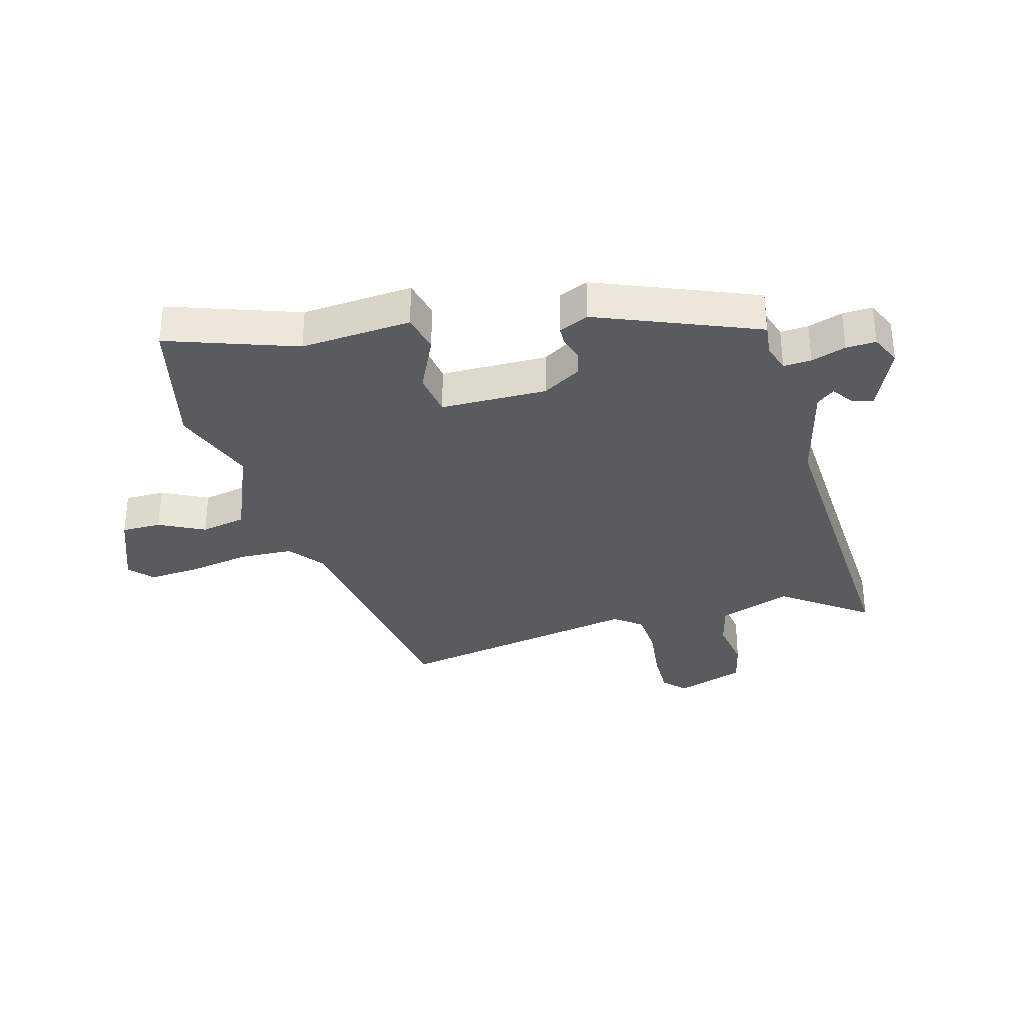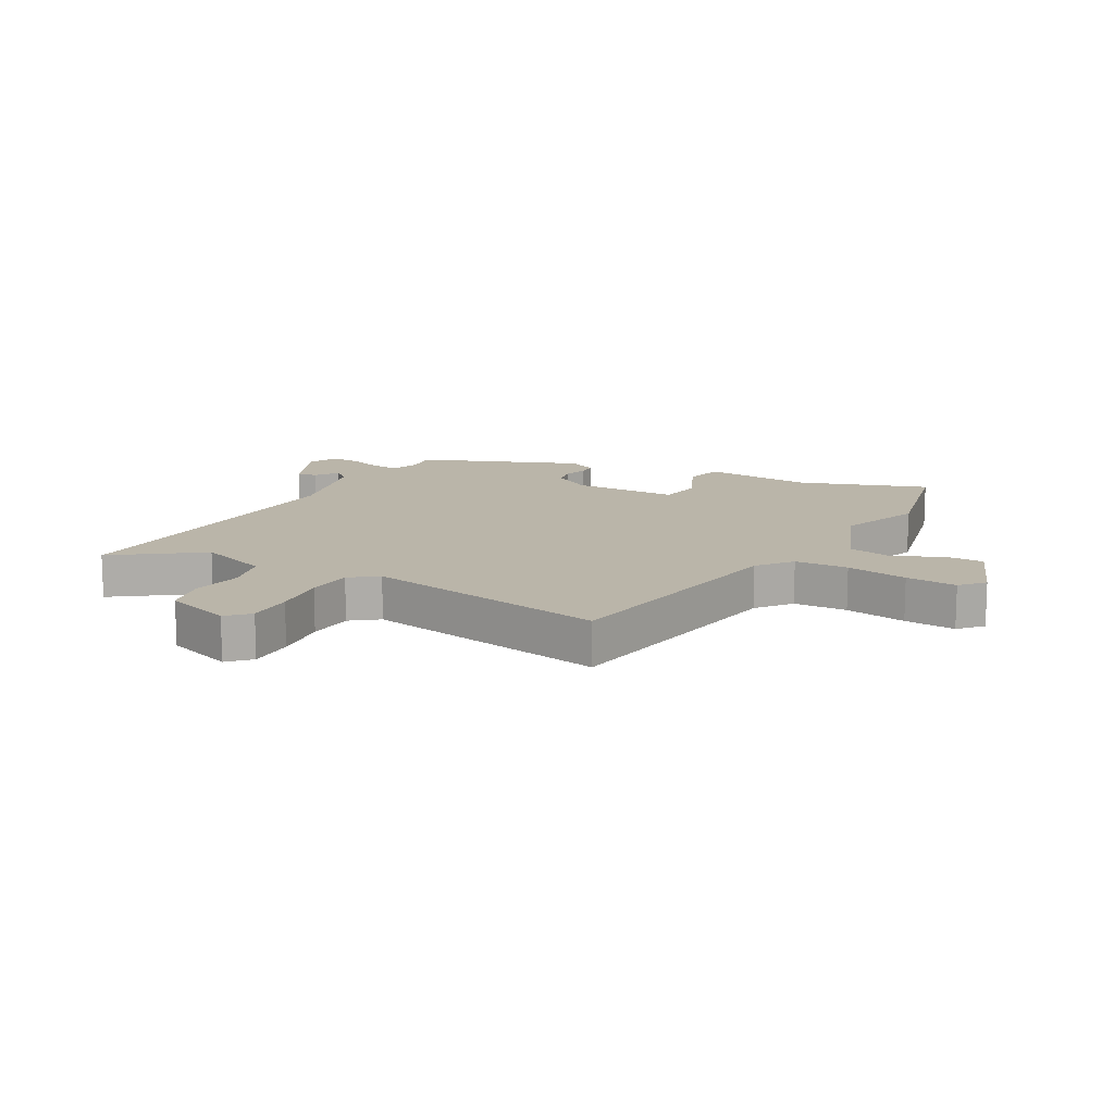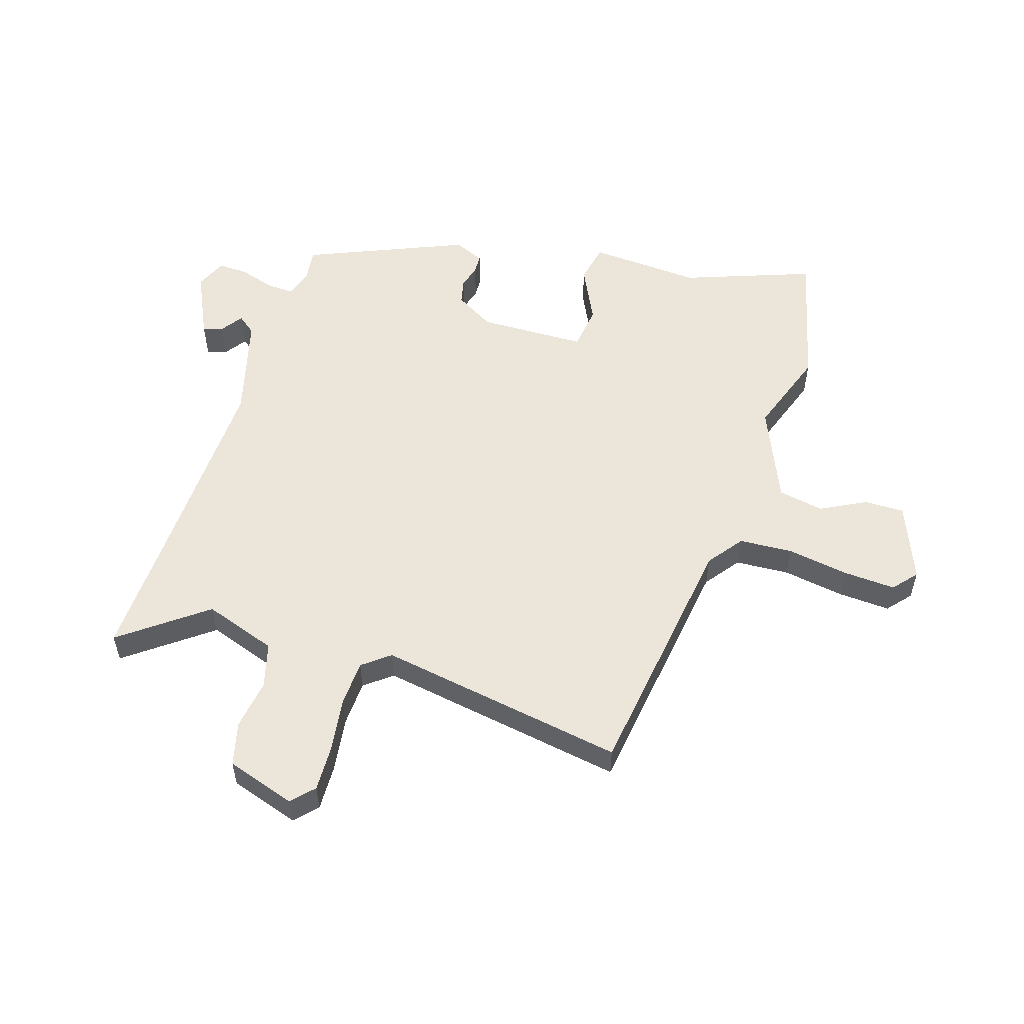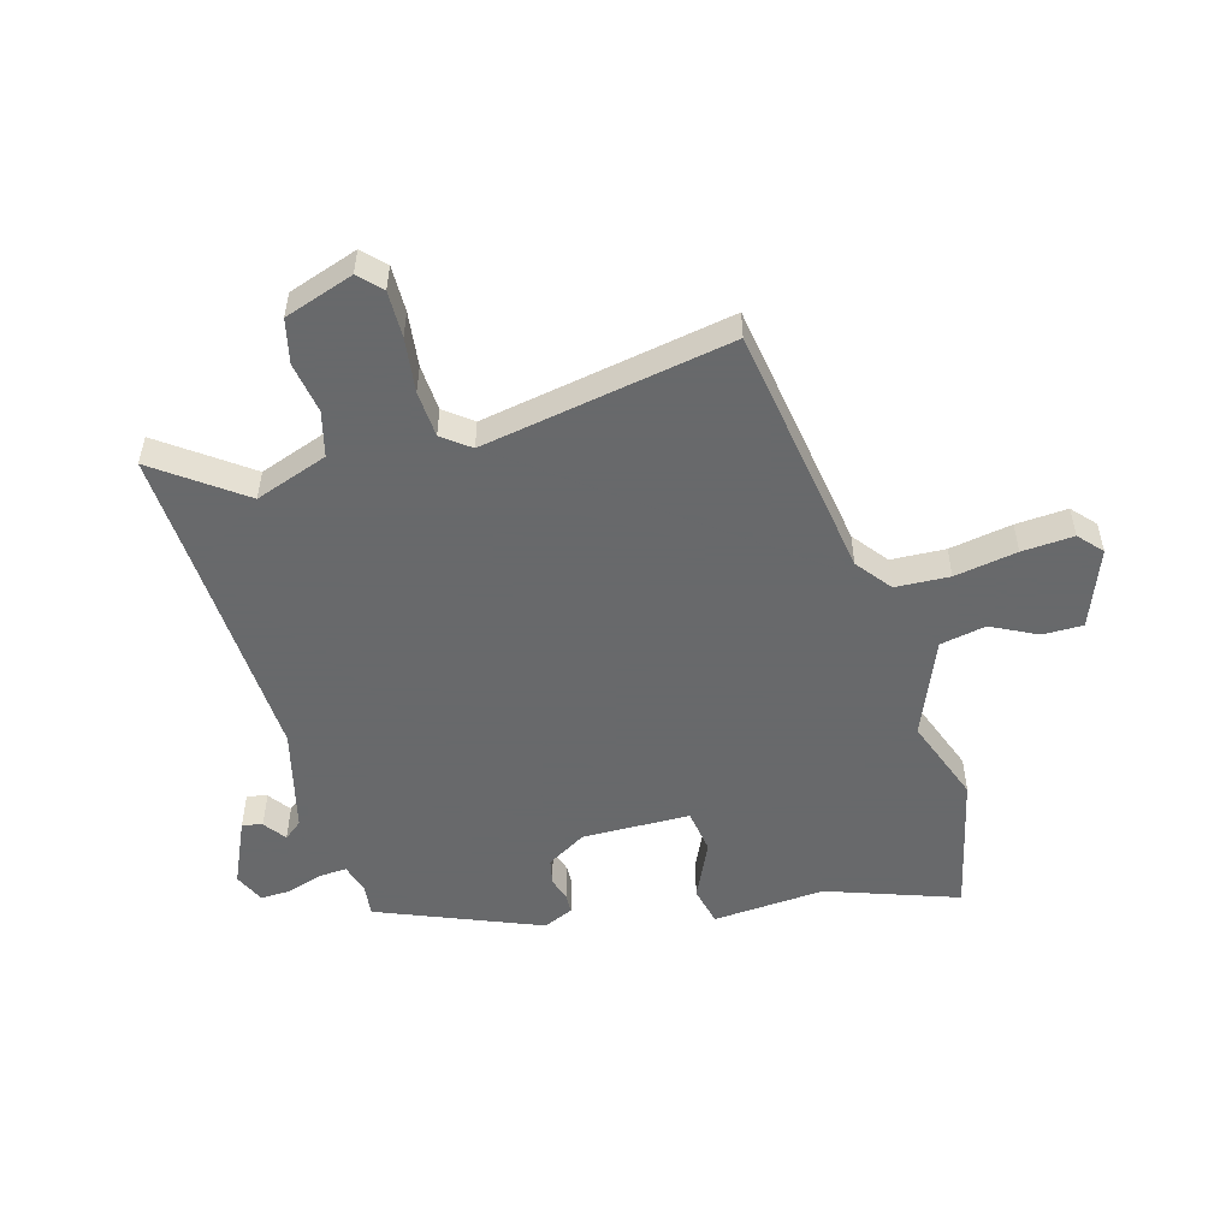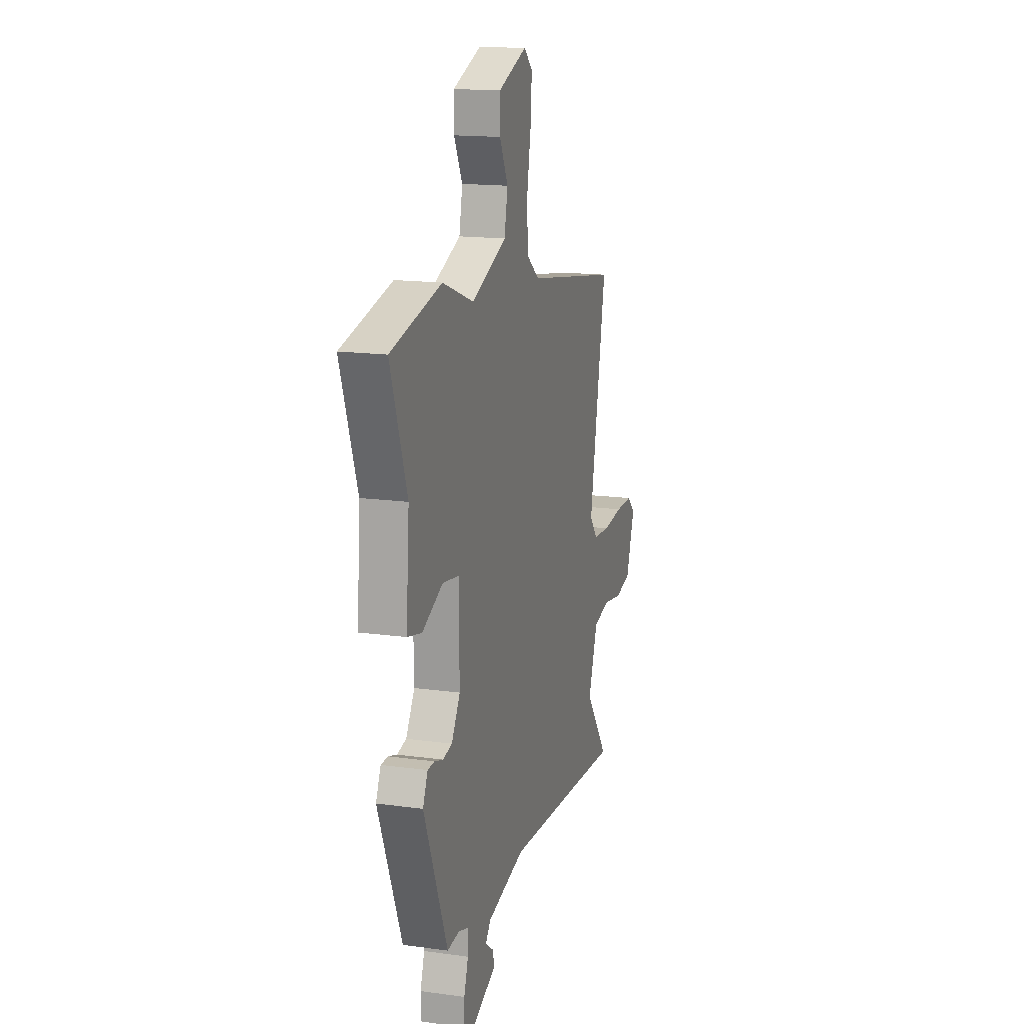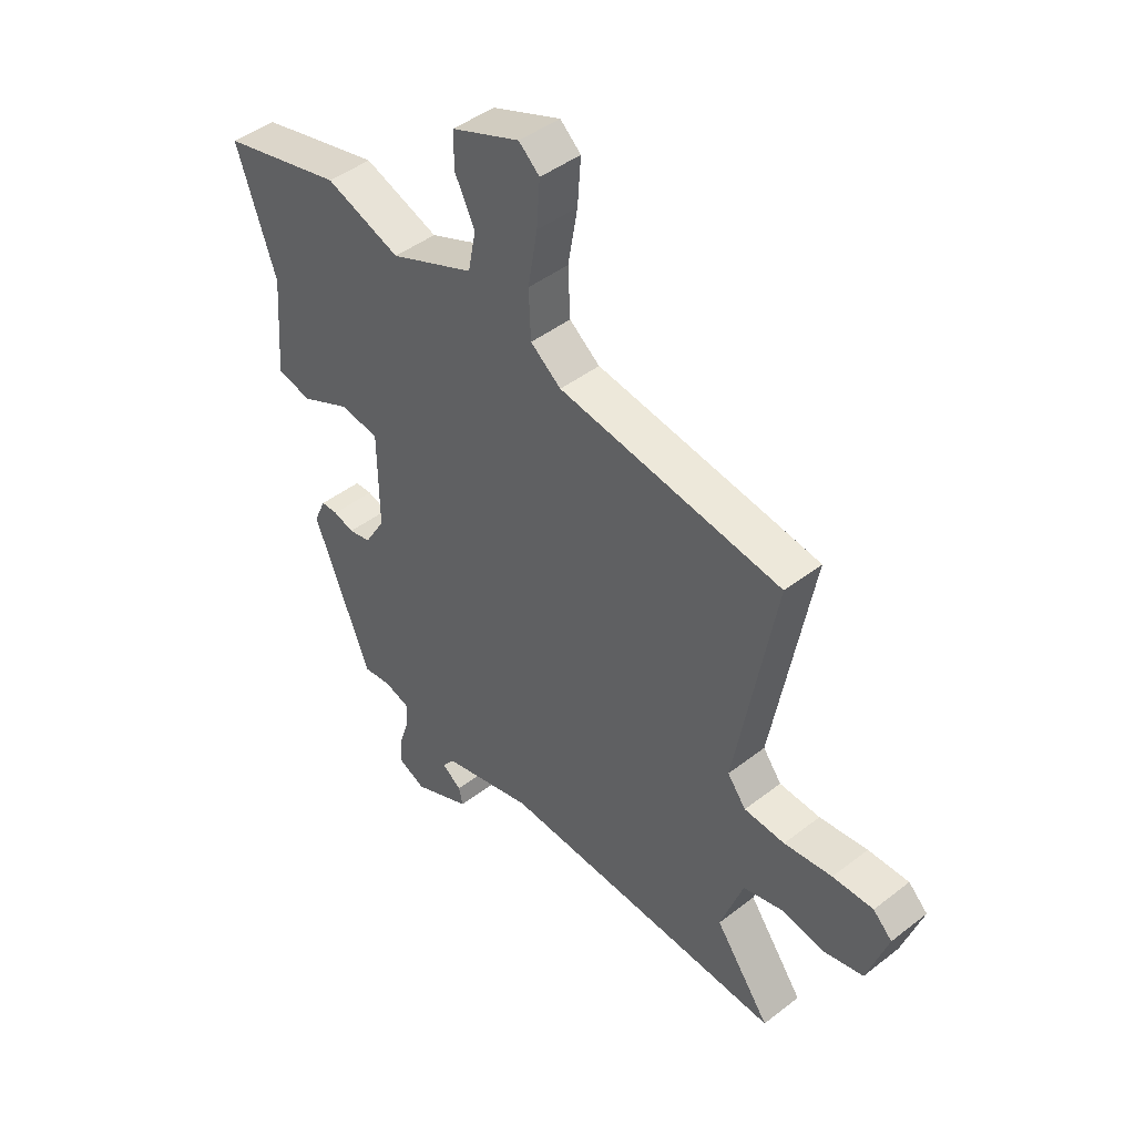
<metadata>
{"format":"obj","ext":"obj","renderer":"f3d","projection":"perspective","resolution":1024,"background":"white","views":[{"elev":-33.0,"azim":105.4,"up":"+Y"},{"elev":13.6,"azim":-60.8,"up":"+Y"},{"elev":55.2,"azim":-73.4,"up":"+Y"},{"elev":-52.6,"azim":-74.4,"up":"+Y"},{"elev":15.6,"azim":106.3,"up":"+Z"},{"elev":44.5,"azim":-132.1,"up":"+Z"}]}
</metadata>
<code>
v -0.363 0.07 -0.492
v -0.559 0.07 -0.503
v -0.455 0.07 -0.36
v -0.498 0.07 -0.239
v -0.573 0.07 -0.22
v -0.658 0.07 -0.234
v -0.731 0.07 -0.217
v -0.77 0.07 -0.102
v -0.734 0.07 -0.067
v -0.657 0.07 -0.068
v -0.566 0.07 -0.079
v -0.489 0.07 -0.074
v -0.454 0.07 -0.028
v -0.529 0.07 0.386
v -0.107 0.07 0.452
v -0.049 0.07 0.497
v -0.045 0.07 0.587
v -0.063 0.07 0.691
v -0.069 0.07 0.777
v -0.03 0.07 0.812
v 0.099 0.07 0.762
v 0.099 0.07 0.695
v 0.061 0.07 0.619
v 0.076 0.07 0.543
v 0.235 0.07 0.477
v 0.376 0.07 0.529
v 0.605 0.07 0.475
v 0.53 0.07 0.259
v 0.544 0.07 0.073
v 0.479 0.07 0.058
v 0.385 0.07 0.102
v 0.311 0.07 0.091
v 0.309 0.07 -0.088
v 0.348 0.07 -0.153
v 0.39 0.07 -0.162
v 0.429 0.07 -0.15
v 0.461 0.07 -0.151
v 0.483 0.07 -0.201
v 0.375 0.07 -0.469
v 0.321 0.07 -0.463
v 0.273 0.07 -0.478
v 0.276 0.07 -0.525
v 0.295 0.07 -0.583
v 0.297 0.07 -0.633
v 0.246 0.07 -0.656
v 0.137 0.07 -0.607
v 0.145 0.07 -0.574
v 0.182 0.07 -0.547
v 0.158 0.07 -0.517
v -0.014 0.07 -0.474
v -0.363 0 -0.492
v -0.559 0 -0.503
v -0.455 0 -0.36
v -0.498 0 -0.239
v -0.573 0 -0.22
v -0.658 0 -0.234
v -0.731 0 -0.217
v -0.77 0 -0.102
v -0.734 0 -0.067
v -0.657 0 -0.068
v -0.566 0 -0.079
v -0.489 0 -0.074
v -0.454 0 -0.028
v -0.529 0 0.386
v -0.107 0 0.452
v -0.049 0 0.497
v -0.045 0 0.587
v -0.063 0 0.691
v -0.069 0 0.777
v -0.03 0 0.812
v 0.099 0 0.762
v 0.099 0 0.695
v 0.061 0 0.619
v 0.076 0 0.543
v 0.235 0 0.477
v 0.376 0 0.529
v 0.605 0 0.475
v 0.53 0 0.259
v 0.544 0 0.073
v 0.479 0 0.058
v 0.385 0 0.102
v 0.311 0 0.091
v 0.309 0 -0.088
v 0.348 0 -0.153
v 0.39 0 -0.162
v 0.429 0 -0.15
v 0.461 0 -0.151
v 0.483 0 -0.201
v 0.375 0 -0.469
v 0.321 0 -0.463
v 0.273 0 -0.478
v 0.276 0 -0.525
v 0.295 0 -0.583
v 0.297 0 -0.633
v 0.246 0 -0.656
v 0.137 0 -0.607
v 0.145 0 -0.574
v 0.182 0 -0.547
v 0.158 0 -0.517
v -0.014 0 -0.474
f 46 47 48
f 45 46 48
f 44 45 48
f 43 44 48
f 42 43 48
f 41 42 48 49
f 38 39 40
f 37 38 40
f 36 37 40
f 35 36 40
f 34 35 40 41
f 41 49 50
f 34 41 50
f 33 34 50
f 28 29 30 31
f 28 31 32
f 27 28 32
f 26 27 32
f 25 26 32
f 33 50 1
f 32 33 1
f 25 32 1
f 24 25 1
f 21 22 23
f 20 21 23
f 19 20 23
f 18 19 23
f 17 18 23
f 13 14 15
f 13 15 16
f 12 13 16
f 9 10 11
f 8 9 11
f 7 8 11
f 6 7 11
f 5 6 11
f 4 5 11 12
f 3 4 12 16
f 1 2 3
f 24 1 3 16
f 16 17 23 24
f 98 97 96
f 98 96 95
f 98 95 94
f 98 94 93
f 98 93 92
f 99 98 92 91
f 90 89 88
f 90 88 87
f 90 87 86
f 90 86 85
f 91 90 85 84
f 100 99 91
f 100 91 84
f 100 84 83
f 81 80 79 78
f 82 81 78
f 82 78 77
f 82 77 76
f 82 76 75
f 51 100 83
f 51 83 82
f 51 82 75
f 51 75 74
f 73 72 71
f 73 71 70
f 73 70 69
f 73 69 68
f 73 68 67
f 65 64 63
f 66 65 63
f 66 63 62
f 61 60 59
f 61 59 58
f 61 58 57
f 61 57 56
f 61 56 55
f 62 61 55 54
f 66 62 54 53
f 53 52 51
f 66 53 51 74
f 74 73 67 66
f 1 51 52 2
f 2 52 53 3
f 3 53 54 4
f 4 54 55 5
f 5 55 56 6
f 6 56 57 7
f 7 57 58 8
f 8 58 59 9
f 9 59 60 10
f 10 60 61 11
f 11 61 62 12
f 12 62 63 13
f 13 63 64 14
f 14 64 65 15
f 15 65 66 16
f 16 66 67 17
f 17 67 68 18
f 18 68 69 19
f 19 69 70 20
f 20 70 71 21
f 21 71 72 22
f 22 72 73 23
f 23 73 74 24
f 24 74 75 25
f 25 75 76 26
f 26 76 77 27
f 27 77 78 28
f 28 78 79 29
f 29 79 80 30
f 30 80 81 31
f 31 81 82 32
f 32 82 83 33
f 33 83 84 34
f 34 84 85 35
f 35 85 86 36
f 36 86 87 37
f 37 87 88 38
f 38 88 89 39
f 39 89 90 40
f 40 90 91 41
f 41 91 92 42
f 42 92 93 43
f 43 93 94 44
f 44 94 95 45
f 45 95 96 46
f 46 96 97 47
f 47 97 98 48
f 48 98 99 49
f 49 99 100 50
f 50 100 51 1

</code>
